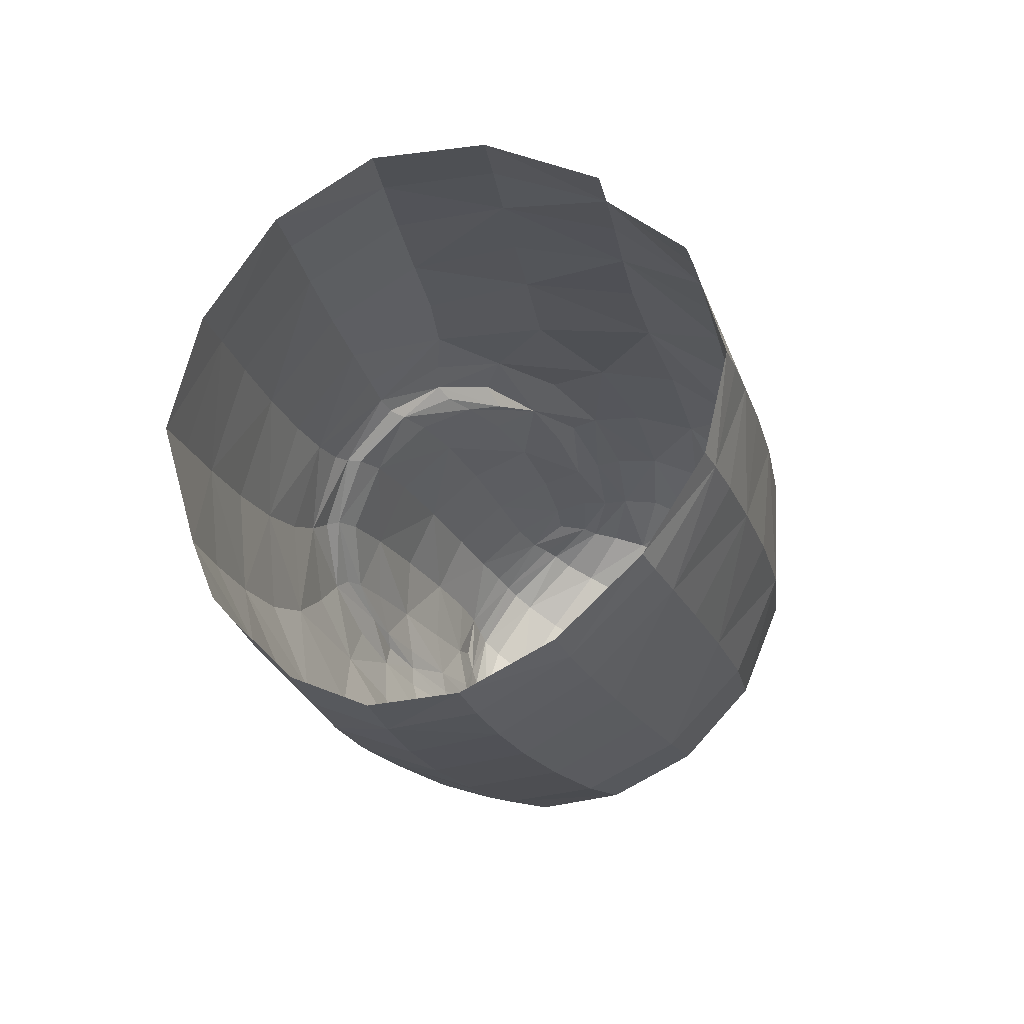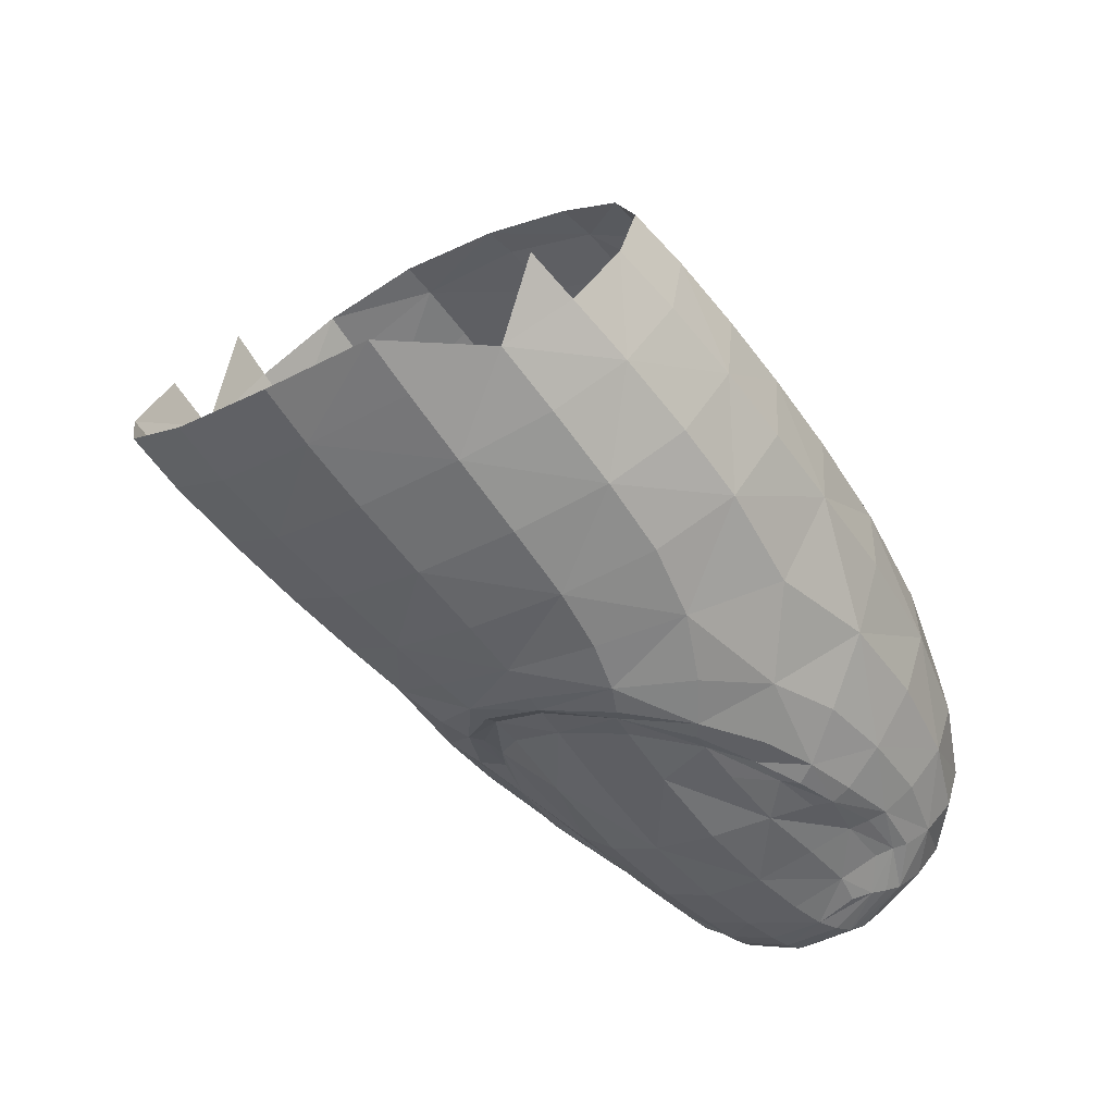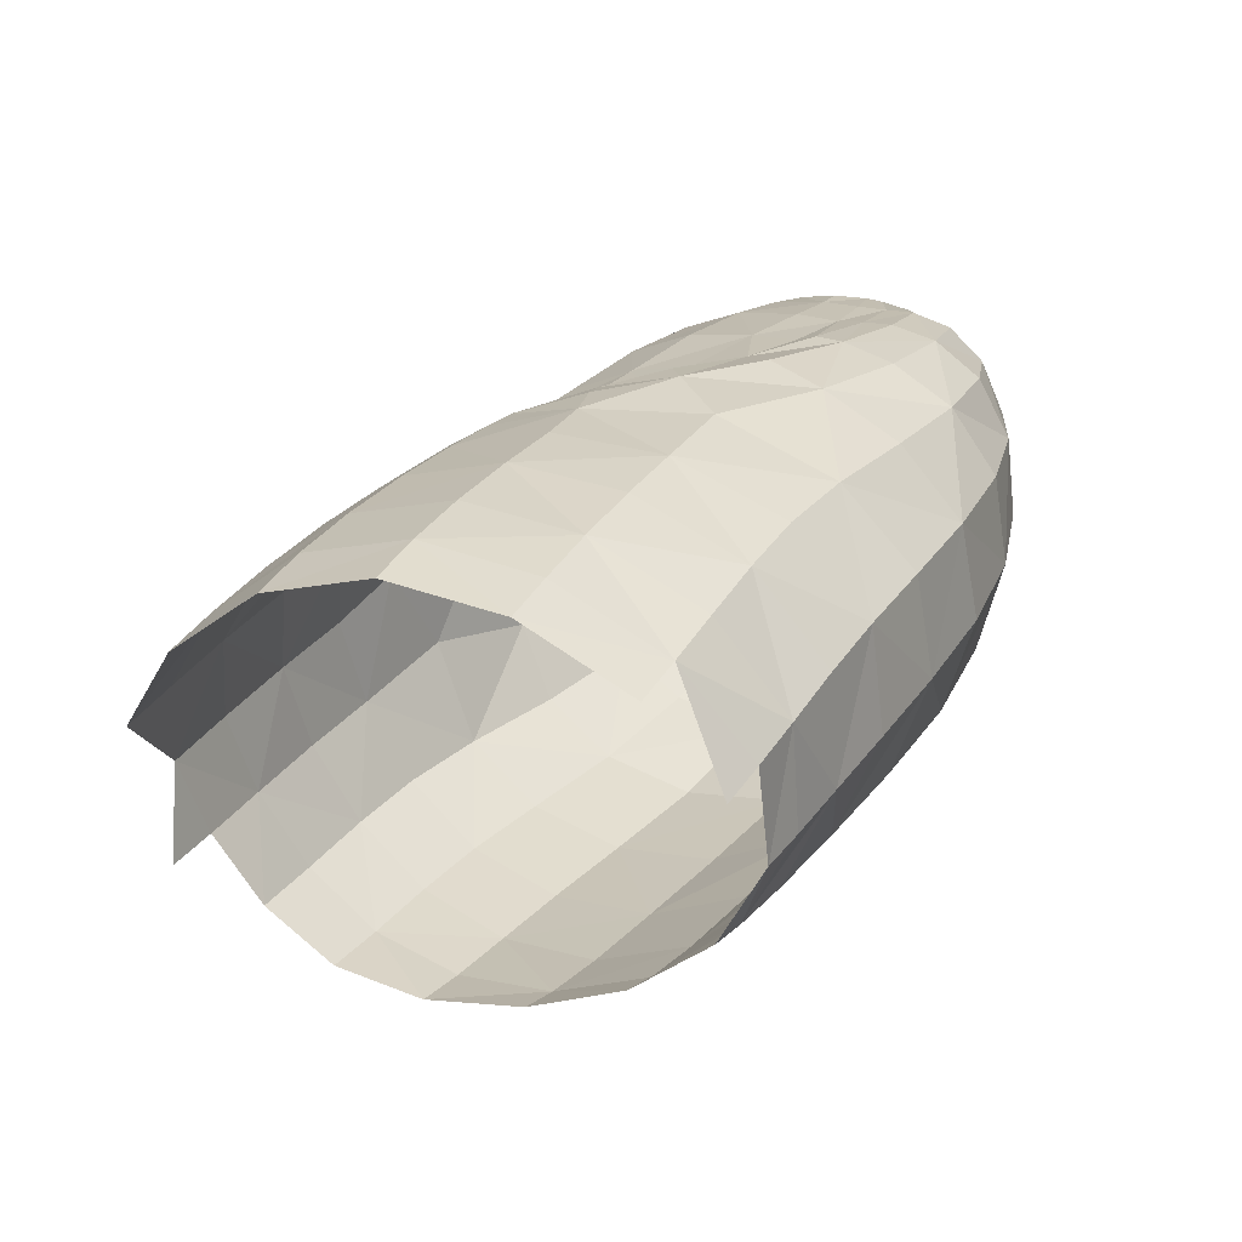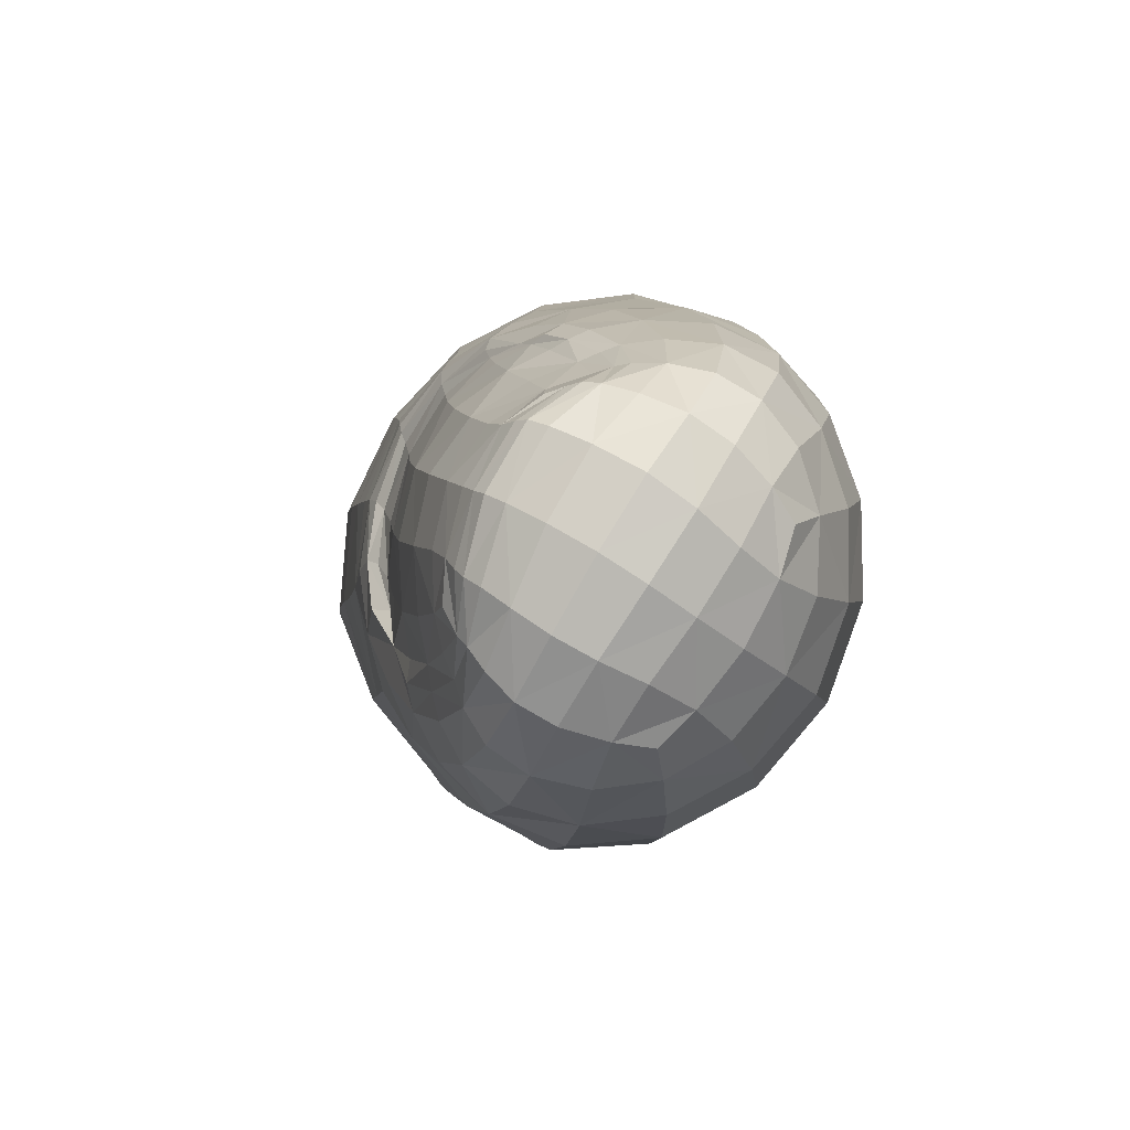
<metadata>
{"format":"obj","ext":"obj","renderer":"f3d","projection":"perspective","resolution":1024,"background":"white","views":[{"elev":16.6,"azim":-130.7,"up":"+Z"},{"elev":62.4,"azim":87.2,"up":"+Y"},{"elev":70.5,"azim":-110.6,"up":"+Z"},{"elev":-42.5,"azim":135.5,"up":"+Y"}]}
</metadata>
<code>
o arm.001
v -0.01654 0.006737 0.02898
v -0.01083 0.01131 0.03056
v -0.01294 0.0138 0.03283
v -0.01852 0.009273 0.03096
v -0.02372 0.00673 0.02702
v -0.022 0.004329 0.02544
v -0.006293 0.01661 0.02964
v -0.008484 0.01915 0.03201
v -0.00362 0.02203 0.02612
v -0.005839 0.02472 0.02845
v -0.002929 0.02708 0.02061
v -0.003887 0.03062 0.01449
v -0.005933 0.0334 0.01661
v -0.00509 0.02988 0.02281
v -0.006094 0.03188 0.009064
v -0.009401 0.03143 0.004777
v -0.01113 0.03389 0.007141
v -0.007061 0.02823 0.001694
v -0.003627 0.02853 0.006216
v -0.001377 0.02717 0.01181
v 0.001335 0.02314 0.008771
v -0.00087 0.02453 0.003039
v -0.004378 0.02439 -0.001718
v -0.000484 0.02373 0.01781
v -0.001242 0.01889 0.0231
v 0.001203 0.01534 0.01957
v 0.002073 0.01989 0.01459
v -0.008363 0.008377 0.02768
v -0.005703 0.00505 0.02432
v -0.001363 0.01025 0.02294
v -0.003876 0.01362 0.02653
v -0.01416 0.003806 0.02655
v -0.01997 0.001574 0.02351
v -0.01747 -0.001697 0.02101
v -0.01146 0.000485 0.02364
v -0.02585 0.005107 0.02063
v -0.02442 0.002822 0.01908
v -0.02747 0.008446 0.01508
v -0.02666 0.006668 0.01371
v -0.02505 0.003695 0.01143
v -0.02235 -0.000308 0.01677
v -0.02695 0.01311 0.009405
v -0.02644 0.01153 0.007973
v -0.02485 0.01831 0.00456
v -0.02419 0.0165 0.002814
v -0.02281 0.01347 0.000353
v -0.02511 0.008615 0.00567
v -0.02176 0.02337 0.001441
v -0.02059 0.02101 -0.000844
v -0.01792 0.02746 0.000511
v -0.01617 0.02458 -0.0023
v -0.01394 0.02104 -0.005433
v -0.01883 0.01774 -0.003607
v -0.01357 0.03003 0.00176
v -0.01144 0.02692 -0.001359
v -0.008907 0.02322 -0.004751
v 0.007147 0.01303 0.003133
v 0.005557 0.01581 0.004177
v 0.005732 0.01334 0.009499
v 0.006727 0.01123 0.008172
v 0.004739 0.009524 0.01377
v 0.005723 0.007819 0.01199
v 0.005996 0.006762 0.01098
v 0.006989 0.009947 0.00765
v 0.007946 0.01124 0.002863
v 0.002848 0.004786 0.01649
v -0.000206 -0.002078 0.01672
v 0.003887 -0.001654 0.01357
v 0.004608 0.003478 0.01392
v 0.005344 -0.001768 0.01152
v 0.005454 0.002741 0.01218
v 0.00847 0.01007 -0.002239
v 0.008837 0.007544 -0.006563
v 0.006216 0.01063 -0.007137
v 0.006716 0.01277 -0.002224
v 0.001213 0.01498 -0.00787
v 0.00407 0.01654 -0.001546
v 0.00789 0.01019 0.002853
v 0.008805 0.008773 -0.002201
v 0.008224 0.008442 0.002082
v 0.008954 0.007521 -0.002785
v 0.005766 0.005737 0.01038
v 0.006747 0.008974 0.007457
v 0.00619 0.003576 0.009164
v 0.007249 0.006932 0.006447
v 0.005403 -0.000132 0.01006
v 0.005335 0.001845 0.01118
v 0.00323 0.01208 0.01636
v 0.000837 0.007133 0.01954
v -0.003239 0.001828 0.02098
v -0.001946 0.02043 -0.004717
v 0.001583 0.02052 0.000286
v 0.00365 0.01923 0.006078
v -0.004646 0.01485 -0.01096
v -0.006652 0.0194 -0.007803
v -0.00977 0.01267 -0.01152
v -0.01184 0.01725 -0.008401
v 0.004184 0.01629 0.01168
v -0.0166 -0.008806 0.009949
v -0.01197 -0.00941 0.01443
v -0.01485 -0.005292 0.01811
v -0.01973 -0.004241 0.01376
v -0.02255 -0.000556 0.00819
v -0.0194 -0.005606 0.004232
v -0.01986 -0.000952 -0.00156
v -0.02282 0.004297 0.002403
v -0.0207 0.009299 -0.002795
v -0.01805 0.004172 -0.006532
v -0.006344 -0.006965 0.0168
v -0.00888 -0.002899 0.02056
v -0.01445 0.008951 -0.009988
v -0.01677 0.01379 -0.006615
v 0.01231 -0.01877 -0.008691
v 0.01041 -0.0202 -0.009799
v 0.01101 -0.01736 -0.01391
v 0.01331 -0.01578 -0.0124
v 0.01081 -0.01385 -0.01741
v 0.01324 -0.01226 -0.01578
v 0.01483 -0.01086 -0.01414
v 0.01483 -0.01429 -0.01087
v 0.0135 -0.01736 -0.007617
v 0.01523 -0.008658 -0.01086
v 0.01468 -0.006931 -0.009109
v 0.01481 -0.009315 -0.006081
v 0.01525 -0.0113 -0.007868
v 0.01361 -0.01213 -0.003642
v 0.01405 -0.01412 -0.005301
v 0.01407 -0.01544 -0.00609
v 0.01542 -0.01246 -0.008961
v 0.01542 -0.009436 -0.0121
v 0.004945 -0.019 -0.01522
v 0.004756 -0.01591 -0.01836
v 0.007935 -0.01513 -0.01827
v 0.008228 -0.01851 -0.01487
v 0.007934 -0.02112 -0.01081
v 0.004889 -0.02138 -0.01154
v 0.001261 -0.02108 -0.01159
v 0.001064 -0.01873 -0.01503
v -0.002889 -0.02016 -0.0104
v -0.003374 -0.01746 -0.01416
v -0.002568 -0.01419 -0.01742
v 0.001309 -0.01579 -0.01804
v 0.01396 -0.01635 -0.00673
v 0.01541 -0.01328 -0.009811
v 0.0154 -0.009988 -0.01305
v 0.009754 -0.01024 -0.01961
v 0.01189 -0.009064 -0.01801
v 0.008033 -0.006289 -0.02017
v 0.01006 -0.005696 -0.01844
v 0.01118 -0.005283 -0.01682
v 0.01316 -0.008074 -0.01644
v 0.004179 -0.01242 -0.02036
v 0.007098 -0.01134 -0.0204
v 0.002387 -0.008619 -0.02093
v 0.005396 -0.007157 -0.02107
v 0.01358 -0.007487 -0.01543
v 0.01152 -0.005056 -0.01582
v 0.01199 -0.005072 -0.0146
v 0.01381 -0.007248 -0.01441
v 0.01332 -0.005548 -0.01224
v 0.01421 -0.007158 -0.01305
v 0.001801 -0.01325 -0.01981
v -0.000509 -0.01101 -0.01973
v 0.009153 -0.02161 -0.005704
v 0.006822 -0.02252 -0.006635
v 0.007312 -0.02116 -0.001558
v 0.004826 -0.02238 -0.002428
v 0.001815 -0.02268 -0.004202
v 0.003989 -0.02269 -0.007876
v 0.01173 -0.01869 -0.004714
v 0.01081 -0.02012 -0.005151
v 0.009799 -0.01793 -0.001543
v 0.00899 -0.01941 -0.001455
v 0.01206 -0.01779 -0.004217
v 0.01187 -0.01465 -0.002028
v 0.01277 -0.01581 -0.003739
v -0.00105 -0.02195 -0.006888
v 0.001551 -0.02235 -0.008925
v -0.008307 -0.002524 -0.01682
v -0.01135 -0.006818 -0.01393
v -0.01502 -0.001468 -0.0105
v -0.01172 0.003222 -0.01362
v -0.00737 0.006933 -0.01499
v -0.004326 0.000926 -0.01814
v -0.001356 -0.02121 -3.6e-05
v -0.004973 -0.01824 0.004741
v -0.009011 -0.01764 0.000778
v -0.004882 -0.02047 -0.003491
v -0.01186 -0.01514 -0.004324
v -0.007401 -0.01829 -0.007865
v 0.005212 -0.01252 0.00718
v 0.00275 -0.01466 0.007535
v 0.005052 -0.01879 0.002863
v 0.006984 -0.01675 0.00279
v 0.007868 -0.01529 0.002508
v 0.006344 -0.01131 0.006569
v 0.01375 -0.003886 -0.006572
v 0.01217 0.000296 -0.003367
v 0.01196 -0.001932 0.000175
v 0.01383 -0.00621 -0.003341
v 0.01059 -0.005052 0.00295
v 0.0125 -0.009151 -0.000733
v -0.01268 -0.01129 -0.009548
v -0.006979 -0.01114 -0.01621
v -0.008139 -0.01501 -0.01237
v -0.01586 -0.01073 -0.000117
v -0.01654 -0.006408 -0.005765
v -0.00014 0.003072 -0.01803
v -0.002602 0.009128 -0.01464
v 0.002233 0.009175 -0.01307
v 0.003928 0.003676 -0.01661
v -0.008631 -0.014 0.009798
v -0.013 -0.01354 0.005453
v 0.01007 0.004131 -0.007651
v 0.009452 0.005937 -0.006002
v 0.01002 0.004918 -0.004505
v 0.009936 0.004872 -0.00017
v 0.01146 0.001235 -0.007121
v 0.01077 0.00134 -0.009936
v 0.009328 0.002951 0.003803
v 0.008089 -0.000355 0.006549
v 0.008505 -0.008198 0.004742
v 0.006581 -0.003784 0.00793
v 0.006585 0.007173 -0.01111
v 0.009385 0.004892 -0.009681
v 0.009875 0.001919 -0.01233
v 0.007543 0.002971 -0.01432
v -0.000801 -0.01695 0.006943
v 0.002164 -0.02051 0.002052
v 0.000854 -0.009161 0.01227
v 0.00409 -0.007253 0.01104
v -0.003688 -0.01203 0.01209
v 0.01038 -0.01202 0.001083
v 0.006893 -0.01031 0.005702
v 0.008655 -0.01397 0.002057
v 0.01054 -0.01635 -0.001368
v 0.01059 0.001383 -0.01126
v 0.01022 0.003874 -0.008959
v -0.004276 -0.007343 -0.01886
v -0.000772 -0.0043 -0.02019
v 0.002764 -0.002407 -0.02025
v 0.005974 -0.001609 -0.01909
v 0.01116 -0.002019 -0.01264
v 0.01245 -0.002548 -0.01001
v 0.008619 -0.001541 -0.01698
v 0.01021 -0.00174 -0.01507
v 0.01069 -0.001866 -0.01396
v 0.005138 -0.002793 0.009894
v 0.005636 -0.006618 0.008822
f 1 2 3
f 1 3 4
f 5 6 1
f 3 2 7
f 3 7 8
f 7 9 10
f 7 10 8
f 11 12 13
f 11 13 14
f 10 9 11
f 10 11 14
f 13 12 15
f 15 16 17
f 18 16 15
f 18 15 19
f 15 12 20
f 15 20 19
f 20 21 22
f 20 22 19
f 22 23 18
f 22 18 19
f 20 12 11
f 20 11 24
f 11 9 25
f 11 25 24
f 25 26 27
f 25 27 24
f 27 21 20
f 27 20 24
f 28 29 30
f 28 30 31
f 30 26 25
f 30 25 31
f 25 9 7
f 25 7 31
f 7 2 28
f 7 28 31
f 28 2 1
f 28 1 32
f 1 6 33
f 1 33 32
f 33 34 35
f 33 35 32
f 35 29 28
f 35 28 32
f 33 6 36
f 33 36 37
f 36 38 39
f 36 39 37
f 39 40 41
f 39 41 37
f 41 34 33
f 41 33 37
f 39 38 42
f 39 42 43
f 42 44 45
f 42 45 43
f 45 46 47
f 45 47 43
f 47 40 39
f 47 39 43
f 45 44 48
f 45 48 49
f 48 50 51
f 48 51 49
f 51 52 53
f 51 53 49
f 53 46 45
f 53 45 49
f 51 50 54
f 51 54 55
f 54 16 18
f 54 18 55
f 18 23 56
f 18 56 55
f 56 52 51
f 56 51 55
f 57 58 59
f 57 59 60
f 59 61 62
f 59 62 60
f 62 63 64
f 62 64 60
f 64 65 57
f 64 57 60
f 66 67 68
f 66 68 69
f 68 70 71
f 68 71 69
f 71 63 62
f 71 62 69
f 62 61 66
f 62 66 69
f 72 73 74
f 72 74 75
f 74 76 77
f 74 77 75
f 77 58 57
f 77 57 75
f 57 65 72
f 57 72 75
f 72 65 78
f 72 78 79
f 78 80 81
f 78 81 79
f 64 63 82
f 64 82 83
f 82 84 85
f 82 85 83
f 85 80 78
f 85 78 83
f 78 65 64
f 78 64 83
f 86 84 82
f 86 82 87
f 82 63 71
f 82 71 87
f 88 26 30
f 88 30 89
f 30 29 90
f 30 90 89
f 90 67 66
f 90 66 89
f 66 61 88
f 66 88 89
f 77 76 91
f 77 91 92
f 91 23 22
f 91 22 92
f 22 21 93
f 22 93 92
f 93 58 77
f 93 77 92
f 91 76 94
f 91 94 95
f 94 96 97
f 94 97 95
f 97 52 56
f 97 56 95
f 56 23 91
f 56 91 95
f 93 21 27
f 93 27 98
f 27 26 88
f 27 88 98
f 88 61 59
f 88 59 98
f 59 58 93
f 59 93 98
f 99 100 101
f 99 101 102
f 101 34 41
f 101 41 102
f 41 40 103
f 41 103 102
f 103 104 99
f 103 99 102
f 105 104 103
f 105 103 106
f 103 40 47
f 103 47 106
f 47 46 107
f 47 107 106
f 107 108 105
f 107 105 106
f 101 100 109
f 101 109 110
f 109 67 90
f 109 90 110
f 90 29 35
f 90 35 110
f 35 34 101
f 35 101 110
f 97 96 111
f 97 111 112
f 111 108 107
f 111 107 112
f 107 46 53
f 107 53 112
f 53 52 97
f 53 97 112
f 113 114 115
f 113 115 116
f 115 117 118
f 115 118 116
f 118 119 120
f 118 120 116
f 120 121 113
f 120 113 116
f 122 123 124
f 122 124 125
f 124 126 127
f 124 127 125
f 127 128 129
f 127 129 125
f 129 130 122
f 129 122 125
f 131 132 133
f 131 133 134
f 133 117 115
f 133 115 134
f 115 114 135
f 115 135 134
f 135 136 131
f 135 131 134
f 131 136 137
f 131 137 138
f 137 139 140
f 137 140 138
f 140 141 142
f 140 142 138
f 142 132 131
f 142 131 138
f 129 128 143
f 129 143 144
f 143 121 120
f 143 120 144
f 120 119 145
f 120 145 144
f 145 130 129
f 145 129 144
f 118 117 146
f 118 146 147
f 146 148 149
f 146 149 147
f 149 150 151
f 149 151 147
f 151 119 118
f 151 118 147
f 133 132 152
f 133 152 153
f 152 154 155
f 152 155 153
f 155 148 146
f 155 146 153
f 146 117 133
f 146 133 153
f 145 119 151
f 145 151 156
f 151 150 157
f 151 157 156
f 157 158 159
f 157 159 156
f 159 130 145
f 159 145 156
f 159 158 160
f 159 160 161
f 160 123 122
f 160 122 161
f 122 130 159
f 122 159 161
f 152 132 142
f 152 142 162
f 142 141 163
f 142 163 162
f 163 154 152
f 163 152 162
f 135 114 164
f 135 164 165
f 164 166 167
f 164 167 165
f 167 168 169
f 167 169 165
f 169 136 135
f 169 135 165
f 113 121 170
f 113 170 171
f 170 172 173
f 170 173 171
f 173 166 164
f 173 164 171
f 164 114 113
f 164 113 171
f 170 121 143
f 170 143 174
f 127 126 175
f 127 175 176
f 177 139 137
f 177 137 178
f 137 136 169
f 137 169 178
f 169 168 177
f 169 177 178
f 179 180 181
f 179 181 182
f 181 108 111
f 181 111 182
f 111 96 183
f 111 183 182
f 183 184 179
f 183 179 182
f 185 186 187
f 185 187 188
f 187 189 190
f 187 190 188
f 190 139 177
f 190 177 188
f 177 168 185
f 177 185 188
f 191 192 193
f 191 193 194
f 193 166 173
f 193 173 194
f 173 172 195
f 173 195 194
f 195 196 191
f 195 191 194
f 197 198 199
f 197 199 200
f 199 201 202
f 199 202 200
f 202 126 124
f 202 124 200
f 124 123 197
f 124 197 200
f 203 180 204
f 203 204 205
f 204 141 140
f 204 140 205
f 140 139 190
f 140 190 205
f 190 189 203
f 190 203 205
f 206 104 105
f 206 105 207
f 105 108 181
f 105 181 207
f 181 180 203
f 181 203 207
f 203 189 206
f 203 206 207
f 208 184 183
f 208 183 209
f 183 96 94
f 183 94 209
f 94 76 210
f 94 210 209
f 210 211 208
f 210 208 209
f 212 100 99
f 212 99 213
f 99 104 206
f 99 206 213
f 206 189 187
f 206 187 213
f 187 186 212
f 187 212 213
f 214 215 81
f 214 81 216
f 81 80 217
f 81 217 216
f 217 198 218
f 217 218 216
f 218 219 214
f 218 214 216
f 217 80 85
f 217 85 220
f 85 84 221
f 85 221 220
f 221 201 199
f 221 199 220
f 199 198 217
f 199 217 220
f 222 201 221
f 222 221 223
f 221 84 86
f 221 86 223
f 210 76 74
f 210 74 224
f 74 73 225
f 74 225 224
f 225 226 227
f 225 227 224
f 227 211 210
f 227 210 224
f 228 186 185
f 228 185 229
f 185 168 167
f 185 167 229
f 167 166 193
f 167 193 229
f 193 192 228
f 193 228 229
f 68 67 230
f 68 230 231
f 230 192 191
f 230 191 231
f 230 67 109
f 230 109 232
f 109 100 212
f 109 212 232
f 212 186 228
f 212 228 232
f 228 192 230
f 228 230 232
f 175 126 202
f 175 202 233
f 202 201 222
f 202 222 233
f 222 234 235
f 222 235 233
f 235 236 175
f 235 175 233
f 214 219 237
f 214 237 238
f 237 226 225
f 237 225 238
f 163 141 204
f 163 204 239
f 204 180 179
f 204 179 239
f 179 184 240
f 179 240 239
f 240 154 163
f 240 163 239
f 240 184 208
f 240 208 241
f 208 211 242
f 208 242 241
f 242 148 155
f 242 155 241
f 155 154 240
f 155 240 241
f 243 219 218
f 243 218 244
f 218 198 197
f 218 197 244
f 197 123 160
f 197 160 244
f 160 158 243
f 160 243 244
f 149 148 242
f 149 242 245
f 242 211 227
f 242 227 245
f 227 226 246
f 227 246 245
f 246 150 149
f 246 149 245
f 243 158 157
f 243 157 247
f 157 150 246
f 157 246 247
f 246 226 237
f 246 237 247
f 237 219 243
f 237 243 247
f 215 73 72
f 215 72 79
f 81 215 79
f 71 70 248
f 71 248 87
f 248 86 87
f 143 128 174
f 174 236 172
f 172 170 174
f 174 128 127
f 174 127 176
f 175 236 174
f 175 174 176
f 86 248 249
f 86 249 223
f 249 234 222
f 249 222 223
f 191 196 249
f 191 249 231
f 249 70 68
f 249 68 231
f 172 236 235
f 172 235 195
f 235 234 196
f 235 196 195
f 225 73 215
f 225 215 238
f 215 214 238
f 196 234 249
f 248 70 249

</code>
